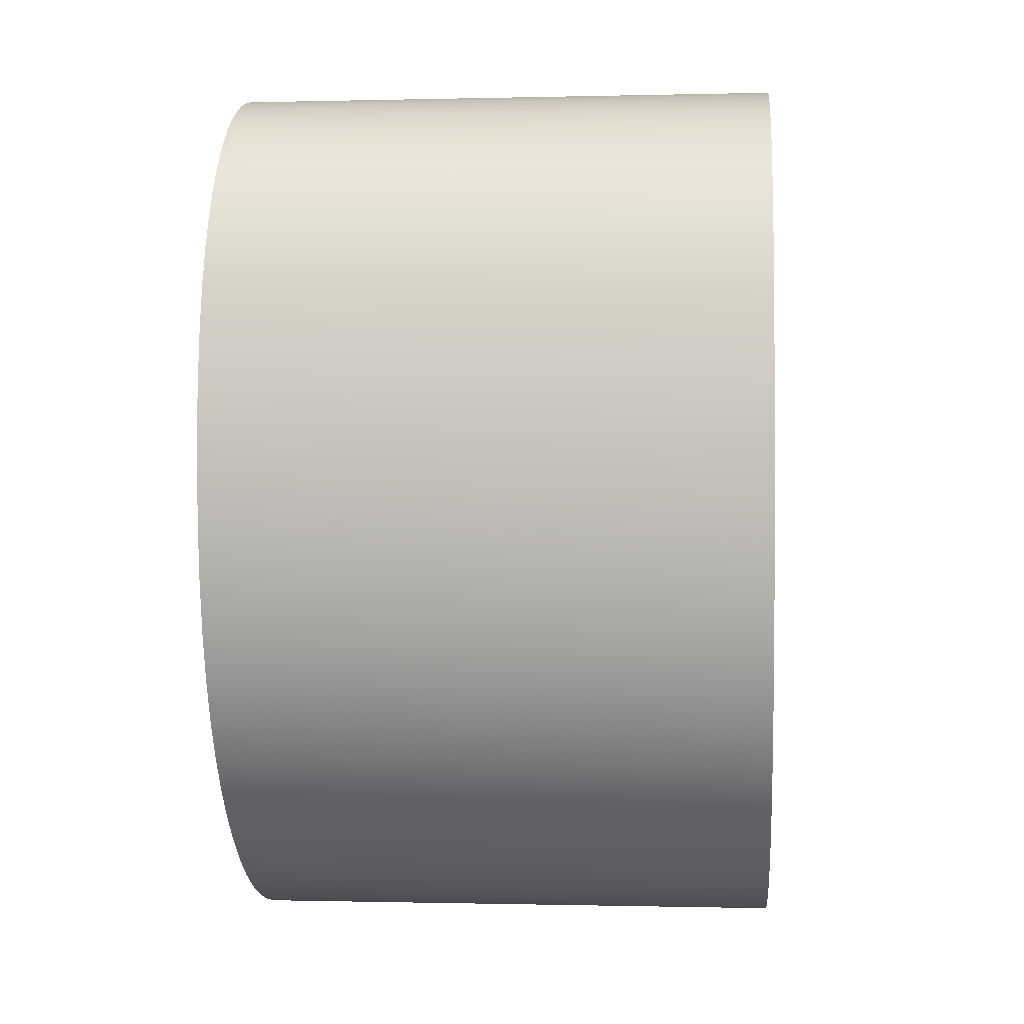
<metadata>
{"format":"obj","ext":"obj","renderer":"f3d","projection":"perspective","resolution":1024,"background":"white","views":[{"elev":-0.4,"azim":95.3,"up":"+Y"}]}
</metadata>
<code>
v 0.09253 0.271 0
v 0.08276 0.2607 0
v 0.07222 0.2515 0
v 0.06089 0.2432 0
v 0.04878 0.2358 0
v 0.03589 0.2295 0
v 0.02104 0.2238 0
v 0.005725 0.2194 0
v -0.01007 0.2165 0
v -0.02185 0.2153 0
v -0.0354 0.2148 0
v -0.05391 0.2157 0
v -0.0717 0.2183 0
v -0.08598 0.2218 0
v -0.09976 0.2265 0
v -0.113 0.2324 0
v -0.1258 0.2394 0
v -0.1405 0.2495 0
v -0.1545 0.2614 0
v -0.1677 0.2749 0
v -0.1798 0.2897 0
v -0.1904 0.3053 0
v -0.1994 0.3218 0
v -0.2069 0.339 0
v -0.2128 0.357 0
v -0.2172 0.3758 0
v -0.2204 0.3988 0
v -0.2214 0.4229 0
v -0.2203 0.4483 0
v -0.2174 0.4689 0
v -0.2127 0.4885 0
v -0.2064 0.5071 0
v -0.1983 0.5247 0
v -0.1902 0.5385 0
v -0.1789 0.5542 0
v -0.1704 0.5641 0
v -0.1611 0.5735 0
v -0.1461 0.5864 0
v -0.13 0.5977 0
v -0.1127 0.6074 0
v -0.0943 0.6153 0
v -0.0748 0.6217 0
v -0.05417 0.6264 0
v -0.0287 0.6297 0
v -0.001709 0.6309 0
v 0.02251 0.6298 0
v 0.04546 0.6265 0
v 0.06363 0.6221 0
v 0.08092 0.6163 0
v 0.09735 0.6089 0
v 0.1129 0.6 0
v 0.1276 0.5895 0
v 0.1414 0.5776 0
v 0.1518 0.567 0
v 0.1616 0.5554 0
v 0.1751 0.5365 0
v 0.1869 0.516 0
v 0.1969 0.4938 0
v 0.2065 0.4659 0
v 0.2137 0.4358 0
v 0.219 0.3986 0
v 0.2208 0.3739 0
v 0.2214 0.3481 0
v 0.2191 0.2971 0
v 0.2131 0.2552 0
v 0.2036 0.2159 0
v 0.1925 0.1841 0
v 0.1788 0.1543 0
v 0.1624 0.1263 0
v 0.1467 0.1044 0
v 0.1291 0.08374 0
v 0.1062 0.06121 0
v 0.08145 0.04156 0
v 0.05957 0.02738 0
v 0.0365 0.0152 0
v 0.01225 0.005016 0
v -0.0184 -0.00457 0
v -0.05076 -0.01128 0
v -0.07902 -0.01468 0
v -0.1145 -0.01611 0
v -0.1524 -0.01461 0
v -0.1707 -0.01216 0
v -0.18 -0.01008 0
v -0.1877 -0.007568 0
v -0.1927 -0.005366 0
v -0.1963 -0.0033 0
v -0.1996 -0.001025 0
v -0.2018 0.000947 0
v -0.2038 0.003054 0
v -0.2055 0.005294 0
v -0.2069 0.007669 0
v -0.208 0.01018 0
v -0.2088 0.01282 0
v -0.2094 0.0156 0
v -0.2096 0.01777 0
v -0.2097 0.02002 0
v -0.2095 0.0252 0
v -0.2087 0.03009 0
v -0.2075 0.03469 0
v -0.2058 0.03898 0
v -0.2035 0.04299 0
v -0.2008 0.0467 0
v -0.1976 0.05011 0
v -0.1939 0.05323 0
v -0.1896 0.05605 0
v -0.1849 0.05857 0
v -0.1779 0.06148 0
v -0.1699 0.06387 0
v -0.1588 0.06611 0
v -0.1514 0.06706 0
v -0.1409 0.06787 0
v -0.09351 0.07178 0
v -0.06966 0.07572 0
v -0.05018 0.08075 0
v -0.032 0.08727 0
v -0.0151 0.09527 0
v -0.001648 0.1033 0
v 0.01086 0.1124 0
v 0.01867 0.1191 0
v 0.02783 0.1282 0
v 0.0381 0.1402 0
v 0.04921 0.156 0
v 0.06077 0.1763 0
v 0.07233 0.2022 0
v 0.08338 0.2347 0
v 0.09058 0.4258 0
v 0.08987 0.4411 0
v 0.08809 0.4537 0
v 0.08524 0.4655 0
v 0.08192 0.4751 0
v 0.07782 0.4842 0
v 0.07292 0.4927 0
v 0.06823 0.4993 0
v 0.06299 0.5056 0
v 0.05615 0.5125 0
v 0.04886 0.5185 0
v 0.04245 0.5228 0
v 0.03573 0.5266 0
v 0.02871 0.5297 0
v 0.02138 0.5322 0
v 0.01217 0.5344 0
v 0.002523 0.5357 0
v -0.007568 0.5361 0
v -0.01696 0.5357 0
v -0.02592 0.5345 0
v -0.03444 0.5324 0
v -0.0412 0.53 0
v -0.04766 0.527 0
v -0.05383 0.5235 0
v -0.05969 0.5194 0
v -0.06524 0.5146 0
v -0.06843 0.5115 0
v -0.07251 0.5071 0
v -0.07813 0.4999 0
v -0.08303 0.4921 0
v -0.08721 0.4839 0
v -0.09068 0.4751 0
v -0.09382 0.4642 0
v -0.09598 0.4526 0
v -0.09705 0.4421 0
v -0.09741 0.4312 0
v -0.09674 0.4161 0
v -0.09504 0.4038 0
v -0.09231 0.3921 0
v -0.08914 0.3826 0
v -0.08522 0.3737 0
v -0.08054 0.3652 0
v -0.07605 0.3586 0
v -0.07104 0.3523 0
v -0.06451 0.3454 0
v -0.05754 0.3394 0
v -0.05142 0.3351 0
v -0.04501 0.3313 0
v -0.0383 0.3282 0
v -0.0313 0.3257 0
v -0.024 0.3238 0
v -0.01486 0.3224 0
v -0.01013 0.322 0
v -0.003662 0.3218 0
v 0.005868 0.3222 0
v 0.015 0.3235 0
v 0.02375 0.3256 0
v 0.03073 0.328 0
v 0.03744 0.331 0
v 0.04388 0.3346 0
v 0.05124 0.3397 0
v 0.05708 0.3447 0
v 0.06372 0.3513 0
v 0.06978 0.3586 0
v 0.07506 0.3664 0
v 0.07958 0.3746 0
v 0.08331 0.3832 0
v 0.08628 0.3923 0
v 0.08876 0.4035 0
v 0.09005 0.4135 0
v 0.09253 0.271 -0.4
v 0.08276 0.2607 -0.4
v 0.07222 0.2515 -0.4
v 0.06089 0.2432 -0.4
v 0.04878 0.2358 -0.4
v 0.03589 0.2295 -0.4
v 0.02104 0.2238 -0.4
v 0.005725 0.2194 -0.4
v -0.01007 0.2165 -0.4
v -0.02185 0.2153 -0.4
v -0.0354 0.2148 -0.4
v -0.05391 0.2157 -0.4
v -0.0717 0.2183 -0.4
v -0.08598 0.2218 -0.4
v -0.09976 0.2265 -0.4
v -0.113 0.2324 -0.4
v -0.1258 0.2394 -0.4
v -0.1405 0.2495 -0.4
v -0.1545 0.2614 -0.4
v -0.1677 0.2749 -0.4
v -0.1798 0.2897 -0.4
v -0.1904 0.3053 -0.4
v -0.1994 0.3218 -0.4
v -0.2069 0.339 -0.4
v -0.2128 0.357 -0.4
v -0.2172 0.3758 -0.4
v -0.2204 0.3988 -0.4
v -0.2214 0.4229 -0.4
v -0.2203 0.4483 -0.4
v -0.2174 0.4689 -0.4
v -0.2127 0.4885 -0.4
v -0.2064 0.5071 -0.4
v -0.1983 0.5247 -0.4
v -0.1902 0.5385 -0.4
v -0.1789 0.5542 -0.4
v -0.1704 0.5641 -0.4
v -0.1611 0.5735 -0.4
v -0.1461 0.5864 -0.4
v -0.13 0.5977 -0.4
v -0.1127 0.6074 -0.4
v -0.0943 0.6153 -0.4
v -0.0748 0.6217 -0.4
v -0.05417 0.6264 -0.4
v -0.0287 0.6297 -0.4
v -0.001709 0.6309 -0.4
v 0.02251 0.6298 -0.4
v 0.04546 0.6265 -0.4
v 0.06363 0.6221 -0.4
v 0.08092 0.6163 -0.4
v 0.09735 0.6089 -0.4
v 0.1129 0.6 -0.4
v 0.1276 0.5895 -0.4
v 0.1414 0.5776 -0.4
v 0.1518 0.567 -0.4
v 0.1616 0.5554 -0.4
v 0.1751 0.5365 -0.4
v 0.1869 0.516 -0.4
v 0.1969 0.4938 -0.4
v 0.2065 0.4659 -0.4
v 0.2137 0.4358 -0.4
v 0.219 0.3986 -0.4
v 0.2208 0.3739 -0.4
v 0.2214 0.3481 -0.4
v 0.2191 0.2971 -0.4
v 0.2131 0.2552 -0.4
v 0.2036 0.2159 -0.4
v 0.1925 0.1841 -0.4
v 0.1788 0.1543 -0.4
v 0.1624 0.1263 -0.4
v 0.1467 0.1044 -0.4
v 0.1291 0.08374 -0.4
v 0.1062 0.06121 -0.4
v 0.08145 0.04156 -0.4
v 0.05957 0.02738 -0.4
v 0.0365 0.0152 -0.4
v 0.01225 0.005016 -0.4
v -0.0184 -0.00457 -0.4
v -0.05076 -0.01128 -0.4
v -0.07902 -0.01468 -0.4
v -0.1145 -0.01611 -0.4
v -0.1524 -0.01461 -0.4
v -0.1707 -0.01216 -0.4
v -0.18 -0.01008 -0.4
v -0.1877 -0.007568 -0.4
v -0.1927 -0.005366 -0.4
v -0.1963 -0.0033 -0.4
v -0.1996 -0.001025 -0.4
v -0.2018 0.000947 -0.4
v -0.2038 0.003054 -0.4
v -0.2055 0.005294 -0.4
v -0.2069 0.007669 -0.4
v -0.208 0.01018 -0.4
v -0.2088 0.01282 -0.4
v -0.2094 0.0156 -0.4
v -0.2096 0.01777 -0.4
v -0.2097 0.02002 -0.4
v -0.2095 0.0252 -0.4
v -0.2087 0.03009 -0.4
v -0.2075 0.03469 -0.4
v -0.2058 0.03898 -0.4
v -0.2035 0.04299 -0.4
v -0.2008 0.0467 -0.4
v -0.1976 0.05011 -0.4
v -0.1939 0.05323 -0.4
v -0.1896 0.05605 -0.4
v -0.1849 0.05857 -0.4
v -0.1779 0.06148 -0.4
v -0.1699 0.06387 -0.4
v -0.1588 0.06611 -0.4
v -0.1514 0.06706 -0.4
v -0.1409 0.06787 -0.4
v -0.09351 0.07178 -0.4
v -0.06966 0.07572 -0.4
v -0.05018 0.08075 -0.4
v -0.032 0.08727 -0.4
v -0.0151 0.09527 -0.4
v -0.001648 0.1033 -0.4
v 0.01086 0.1124 -0.4
v 0.01867 0.1191 -0.4
v 0.02783 0.1282 -0.4
v 0.0381 0.1402 -0.4
v 0.04921 0.156 -0.4
v 0.06077 0.1763 -0.4
v 0.07233 0.2022 -0.4
v 0.08338 0.2347 -0.4
v 0.09058 0.4258 -0.4
v 0.08987 0.4411 -0.4
v 0.08809 0.4537 -0.4
v 0.08524 0.4655 -0.4
v 0.08192 0.4751 -0.4
v 0.07782 0.4842 -0.4
v 0.07292 0.4927 -0.4
v 0.06823 0.4993 -0.4
v 0.06299 0.5056 -0.4
v 0.05615 0.5125 -0.4
v 0.04886 0.5185 -0.4
v 0.04245 0.5228 -0.4
v 0.03573 0.5266 -0.4
v 0.02871 0.5297 -0.4
v 0.02138 0.5322 -0.4
v 0.01217 0.5344 -0.4
v 0.002523 0.5357 -0.4
v -0.007568 0.5361 -0.4
v -0.01696 0.5357 -0.4
v -0.02592 0.5345 -0.4
v -0.03444 0.5324 -0.4
v -0.0412 0.53 -0.4
v -0.04766 0.527 -0.4
v -0.05383 0.5235 -0.4
v -0.05969 0.5194 -0.4
v -0.06524 0.5146 -0.4
v -0.06843 0.5115 -0.4
v -0.07251 0.5071 -0.4
v -0.07813 0.4999 -0.4
v -0.08303 0.4921 -0.4
v -0.08721 0.4839 -0.4
v -0.09068 0.4751 -0.4
v -0.09382 0.4642 -0.4
v -0.09598 0.4526 -0.4
v -0.09705 0.4421 -0.4
v -0.09741 0.4312 -0.4
v -0.09674 0.4161 -0.4
v -0.09504 0.4038 -0.4
v -0.09231 0.3921 -0.4
v -0.08914 0.3826 -0.4
v -0.08522 0.3737 -0.4
v -0.08054 0.3652 -0.4
v -0.07605 0.3586 -0.4
v -0.07104 0.3523 -0.4
v -0.06451 0.3454 -0.4
v -0.05754 0.3394 -0.4
v -0.05142 0.3351 -0.4
v -0.04501 0.3313 -0.4
v -0.0383 0.3282 -0.4
v -0.0313 0.3257 -0.4
v -0.024 0.3238 -0.4
v -0.01486 0.3224 -0.4
v -0.01013 0.322 -0.4
v -0.003662 0.3218 -0.4
v 0.005868 0.3222 -0.4
v 0.015 0.3235 -0.4
v 0.02375 0.3256 -0.4
v 0.03073 0.328 -0.4
v 0.03744 0.331 -0.4
v 0.04388 0.3346 -0.4
v 0.05124 0.3397 -0.4
v 0.05708 0.3447 -0.4
v 0.06372 0.3513 -0.4
v 0.06978 0.3586 -0.4
v 0.07506 0.3664 -0.4
v 0.07958 0.3746 -0.4
v 0.08331 0.3832 -0.4
v 0.08628 0.3923 -0.4
v 0.08876 0.4035 -0.4
v 0.09005 0.4135 -0.4
o 9
f 1 185 184
f 262 263 319
f 197 196 1
f 198 197 2
f 199 198 3
f 200 199 4
f 201 200 5
f 202 201 6
f 203 202 7
f 204 203 8
f 205 204 9
f 206 205 10
f 207 206 11
f 208 207 12
f 209 208 13
f 210 209 14
f 211 210 15
f 212 211 16
f 213 212 17
f 214 213 18
f 215 214 19
f 216 215 20
f 217 216 21
f 218 217 22
f 219 218 23
f 220 219 24
f 221 220 25
f 222 221 26
f 223 222 27
f 224 223 28
f 225 224 29
f 226 225 30
f 227 226 31
f 228 227 32
f 229 228 33
f 230 229 34
f 231 230 35
f 232 231 36
f 233 232 37
f 234 233 38
f 235 234 39
f 236 235 40
f 237 236 41
f 238 237 42
f 239 238 43
f 240 239 44
f 241 240 45
f 242 241 46
f 243 242 47
f 244 243 48
f 245 244 49
f 246 245 50
f 247 246 51
f 248 247 52
f 249 248 53
f 250 249 54
f 251 250 55
f 252 251 56
f 253 252 57
f 254 253 58
f 255 254 59
f 256 255 60
f 257 256 61
f 258 257 62
f 259 258 63
f 260 259 64
f 261 260 65
f 262 261 66
f 263 262 67
f 264 263 68
f 265 264 69
f 266 265 70
f 267 266 71
f 268 267 72
f 269 268 73
f 270 269 74
f 271 270 75
f 272 271 76
f 273 272 77
f 274 273 78
f 275 274 79
f 276 275 80
f 277 276 81
f 278 277 82
f 279 278 83
f 280 279 84
f 281 280 85
f 282 281 86
f 283 282 87
f 284 283 88
f 285 284 89
f 286 285 90
f 287 286 91
f 288 287 92
f 289 288 93
f 290 289 94
f 291 290 95
f 292 291 96
f 293 292 97
f 294 293 98
f 295 294 99
f 296 295 100
f 297 296 101
f 298 297 102
f 299 298 103
f 300 299 104
f 301 300 105
f 302 301 106
f 303 302 107
f 304 303 108
f 305 304 109
f 306 305 110
f 307 306 111
f 308 307 112
f 309 308 113
f 310 309 114
f 311 310 115
f 312 311 116
f 313 312 117
f 314 313 118
f 315 314 119
f 316 315 120
f 317 316 121
f 318 317 122
f 319 318 123
f 320 319 124
f 196 320 125
f 322 321 126
f 323 322 127
f 324 323 128
f 325 324 129
f 326 325 130
f 327 326 131
f 328 327 132
f 329 328 133
f 330 329 134
f 331 330 135
f 332 331 136
f 333 332 137
f 334 333 138
f 335 334 139
f 336 335 140
f 337 336 141
f 338 337 142
f 339 338 143
f 340 339 144
f 341 340 145
f 342 341 146
f 343 342 147
f 344 343 148
f 345 344 149
f 346 345 150
f 347 346 151
f 348 347 152
f 349 348 153
f 350 349 154
f 351 350 155
f 352 351 156
f 353 352 157
f 354 353 158
f 355 354 159
f 356 355 160
f 357 356 161
f 358 357 162
f 359 358 163
f 360 359 164
f 361 360 165
f 362 361 166
f 363 362 167
f 364 363 168
f 365 364 169
f 366 365 170
f 367 366 171
f 368 367 172
f 369 368 173
f 370 369 174
f 371 370 175
f 372 371 176
f 373 372 177
f 374 373 178
f 375 374 179
f 376 375 180
f 377 376 181
f 378 377 182
f 379 378 183
f 380 379 184
f 381 380 185
f 382 381 186
f 383 382 187
f 384 383 188
f 385 384 189
f 386 385 190
f 387 386 191
f 388 387 192
f 389 388 193
f 390 389 194
f 321 390 195
f 2 197 1
f 3 198 2
f 4 199 3
f 5 200 4
f 6 201 5
f 7 202 6
f 8 203 7
f 9 204 8
f 10 205 9
f 11 206 10
f 12 207 11
f 13 208 12
f 14 209 13
f 15 210 14
f 16 211 15
f 17 212 16
f 18 213 17
f 19 214 18
f 20 215 19
f 21 216 20
f 22 217 21
f 23 218 22
f 24 219 23
f 25 220 24
f 26 221 25
f 27 222 26
f 28 223 27
f 29 224 28
f 30 225 29
f 31 226 30
f 32 227 31
f 33 228 32
f 34 229 33
f 35 230 34
f 36 231 35
f 37 232 36
f 38 233 37
f 39 234 38
f 40 235 39
f 41 236 40
f 42 237 41
f 43 238 42
f 44 239 43
f 45 240 44
f 46 241 45
f 47 242 46
f 48 243 47
f 49 244 48
f 50 245 49
f 51 246 50
f 52 247 51
f 53 248 52
f 54 249 53
f 55 250 54
f 56 251 55
f 57 252 56
f 58 253 57
f 59 254 58
f 60 255 59
f 61 256 60
f 62 257 61
f 63 258 62
f 64 259 63
f 65 260 64
f 66 261 65
f 67 262 66
f 68 263 67
f 69 264 68
f 70 265 69
f 71 266 70
f 72 267 71
f 73 268 72
f 74 269 73
f 75 270 74
f 76 271 75
f 77 272 76
f 78 273 77
f 79 274 78
f 80 275 79
f 81 276 80
f 82 277 81
f 83 278 82
f 84 279 83
f 85 280 84
f 86 281 85
f 87 282 86
f 88 283 87
f 89 284 88
f 90 285 89
f 91 286 90
f 92 287 91
f 93 288 92
f 94 289 93
f 95 290 94
f 96 291 95
f 97 292 96
f 98 293 97
f 99 294 98
f 100 295 99
f 101 296 100
f 102 297 101
f 103 298 102
f 104 299 103
f 105 300 104
f 106 301 105
f 107 302 106
f 108 303 107
f 109 304 108
f 110 305 109
f 111 306 110
f 112 307 111
f 113 308 112
f 114 309 113
f 115 310 114
f 116 311 115
f 117 312 116
f 118 313 117
f 119 314 118
f 120 315 119
f 121 316 120
f 122 317 121
f 123 318 122
f 124 319 123
f 125 320 124
f 1 196 125
f 127 322 126
f 128 323 127
f 129 324 128
f 130 325 129
f 131 326 130
f 132 327 131
f 133 328 132
f 134 329 133
f 135 330 134
f 136 331 135
f 137 332 136
f 138 333 137
f 139 334 138
f 140 335 139
f 141 336 140
f 142 337 141
f 143 338 142
f 144 339 143
f 145 340 144
f 146 341 145
f 147 342 146
f 148 343 147
f 149 344 148
f 150 345 149
f 151 346 150
f 152 347 151
f 153 348 152
f 154 349 153
f 155 350 154
f 156 351 155
f 157 352 156
f 158 353 157
f 159 354 158
f 160 355 159
f 161 356 160
f 162 357 161
f 163 358 162
f 164 359 163
f 165 360 164
f 166 361 165
f 167 362 166
f 168 363 167
f 169 364 168
f 170 365 169
f 171 366 170
f 172 367 171
f 173 368 172
f 174 369 173
f 175 370 174
f 176 371 175
f 177 372 176
f 178 373 177
f 179 374 178
f 180 375 179
f 181 376 180
f 182 377 181
f 183 378 182
f 184 379 183
f 185 380 184
f 186 381 185
f 187 382 186
f 188 383 187
f 189 384 188
f 190 385 189
f 191 386 190
f 192 387 191
f 193 388 192
f 194 389 193
f 195 390 194
f 126 321 195
f 3 2 184
f 3 180 179
f 179 5 4
f 179 6 5
f 179 7 6
f 179 8 7
f 9 8 179
f 10 9 178
f 11 10 177
f 12 11 176
f 13 12 175
f 14 13 174
f 14 171 170
f 16 15 170
f 17 16 170
f 18 17 170
f 170 169 19
f 169 168 20
f 168 167 21
f 22 21 167
f 166 23 22
f 165 24 23
f 164 25 24
f 164 163 26
f 163 162 27
f 162 161 28
f 161 160 29
f 160 159 30
f 159 158 31
f 32 31 158
f 157 33 32
f 156 34 33
f 155 35 34
f 36 35 155
f 154 37 36
f 153 38 37
f 151 39 38
f 150 40 39
f 149 41 40
f 147 42 41
f 146 43 42
f 145 44 43
f 143 45 44
f 142 141 46
f 141 140 47
f 140 139 48
f 139 138 49
f 137 136 50
f 136 135 51
f 52 51 135
f 135 134 53
f 134 133 54
f 133 132 55
f 132 131 56
f 131 130 57
f 129 128 58
f 128 127 59
f 127 126 60
f 126 195 61
f 194 193 62
f 193 192 63
f 191 190 64
f 189 188 65
f 187 186 66
f 125 67 66
f 124 68 67
f 124 123 69
f 70 69 123
f 122 71 70
f 121 72 71
f 119 73 72
f 118 74 73
f 117 75 74
f 116 76 75
f 115 114 77
f 114 113 78
f 113 112 79
f 112 111 80
f 111 110 81
f 109 82 81
f 108 83 82
f 84 83 108
f 85 84 108
f 86 85 108
f 87 86 108
f 88 87 108
f 89 88 108
f 90 89 108
f 91 90 108
f 92 91 108
f 93 92 108
f 94 93 108
f 95 94 108
f 108 107 96
f 105 104 97
f 104 103 98
f 103 102 99
f 102 101 100
f 106 105 96
f 76 116 115
f 72 121 120
f 57 130 129
f 49 138 137
f 45 143 142
f 44 145 144
f 41 149 148
f 38 153 152
f 172 171 14
f 173 172 14
f 181 180 3
f 182 181 3
f 183 182 3
f 185 1 66
f 65 188 187
f 64 190 189
f 63 192 191
f 61 195 194
f 263 264 318
f 265 266 317
f 266 267 316
f 315 316 267
f 267 268 314
f 269 313 314
f 269 270 312
f 270 271 311
f 310 311 271
f 272 309 310
f 273 308 309
f 274 307 308
f 275 306 307
f 276 305 306
f 276 277 304
f 277 278 303
f 291 302 303
f 291 300 301
f 292 299 300
f 293 298 299
f 294 297 298
f 295 296 297
f 303 289 290
f 303 288 289
f 303 287 288
f 303 286 287
f 303 285 286
f 303 284 285
f 303 283 284
f 303 282 283
f 303 281 282
f 303 280 281
f 303 279 280
f 303 278 279
f 318 264 265
f 320 261 262
f 261 320 196
f 259 260 196
f 259 385 386
f 258 387 388
f 257 388 389
f 256 390 321
f 255 321 322
f 254 322 323
f 253 323 324
f 252 325 326
f 251 326 327
f 250 327 328
f 249 328 329
f 248 329 330
f 330 246 247
f 246 330 331
f 245 331 332
f 244 333 334
f 243 334 335
f 242 335 336
f 241 336 337
f 239 240 338
f 238 239 340
f 237 238 341
f 236 237 343
f 235 236 344
f 234 235 345
f 233 234 346
f 232 233 348
f 349 231 232
f 230 231 349
f 229 230 350
f 228 229 351
f 227 228 352
f 353 226 227
f 226 353 354
f 225 354 355
f 224 355 356
f 223 356 357
f 222 357 358
f 221 358 359
f 219 220 359
f 218 219 360
f 217 218 361
f 362 216 217
f 216 362 363
f 215 363 364
f 214 364 365
f 213 365 366
f 212 366 367
f 367 210 211
f 210 367 368
f 209 368 369
f 208 369 370
f 370 206 207
f 370 371 205
f 373 204 205
f 374 203 204
f 375 202 203
f 376 201 202
f 377 200 201
f 199 200 377
f 198 199 377
f 197 198 377
f 377 378 196
f 389 390 256
f 386 387 258
f 384 385 259
f 383 384 259
f 196 382 383
f 196 381 382
f 196 380 381
f 196 379 380
f 196 378 379
f 205 371 372
f 347 348 233
f 342 343 237
f 339 340 239
f 337 338 240
f 332 333 244
f 324 325 252
f 183 3 184
f 4 3 179
f 178 9 179
f 177 10 178
f 176 11 177
f 175 12 176
f 174 13 175
f 173 14 174
f 15 14 170
f 18 170 19
f 19 169 20
f 20 168 21
f 167 166 22
f 166 165 23
f 165 164 24
f 25 164 26
f 26 163 27
f 27 162 28
f 28 161 29
f 29 160 30
f 30 159 31
f 158 157 32
f 157 156 33
f 156 155 34
f 155 154 36
f 154 153 37
f 152 151 38
f 151 150 39
f 150 149 40
f 148 147 41
f 147 146 42
f 146 145 43
f 144 143 44
f 45 142 46
f 46 141 47
f 47 140 48
f 48 139 49
f 49 137 50
f 50 136 51
f 52 135 53
f 53 134 54
f 54 133 55
f 55 132 56
f 56 131 57
f 57 129 58
f 58 128 59
f 59 127 60
f 60 126 61
f 61 194 62
f 62 193 63
f 63 191 64
f 64 189 65
f 65 187 66
f 1 125 66
f 125 124 67
f 68 124 69
f 123 122 70
f 122 121 71
f 120 119 72
f 119 118 73
f 118 117 74
f 117 116 75
f 76 115 77
f 77 114 78
f 78 113 79
f 79 112 80
f 80 111 81
f 110 109 81
f 109 108 82
f 95 108 96
f 96 105 97
f 97 104 98
f 98 103 99
f 99 102 100
f 107 106 96
f 186 185 66
f 319 263 318
f 318 265 317
f 317 266 316
f 315 267 314
f 268 269 314
f 313 269 312
f 312 270 311
f 271 272 310
f 272 273 309
f 273 274 308
f 274 275 307
f 275 276 306
f 305 276 304
f 304 277 303
f 290 291 303
f 302 291 301
f 291 292 300
f 292 293 299
f 293 294 298
f 294 295 297
f 260 261 196
f 383 259 196
f 258 259 386
f 257 258 388
f 256 257 389
f 255 256 321
f 254 255 322
f 253 254 323
f 252 253 324
f 251 252 326
f 250 251 327
f 249 250 328
f 248 249 329
f 247 248 330
f 245 246 331
f 244 245 332
f 243 244 334
f 242 243 335
f 241 242 336
f 240 241 337
f 339 239 338
f 341 238 340
f 342 237 341
f 344 236 343
f 345 235 344
f 346 234 345
f 347 233 346
f 349 232 348
f 350 230 349
f 351 229 350
f 352 228 351
f 353 227 352
f 225 226 354
f 224 225 355
f 223 224 356
f 222 223 357
f 221 222 358
f 220 221 359
f 360 219 359
f 361 218 360
f 362 217 361
f 215 216 363
f 214 215 364
f 213 214 365
f 212 213 366
f 211 212 367
f 209 210 368
f 208 209 369
f 207 208 370
f 206 370 205
f 372 373 205
f 373 374 204
f 374 375 203
f 375 376 202
f 376 377 201
f 197 377 196
f 2 1 184
f 320 262 319

</code>
